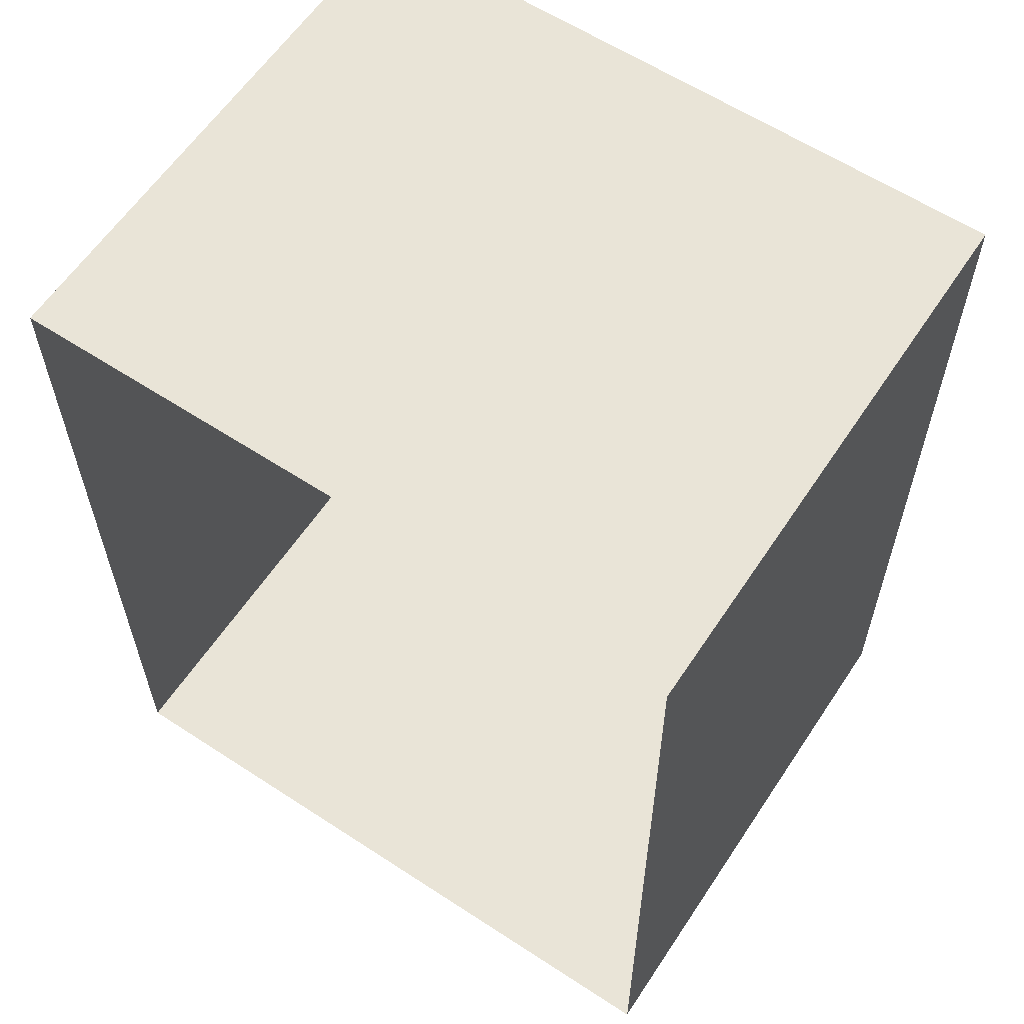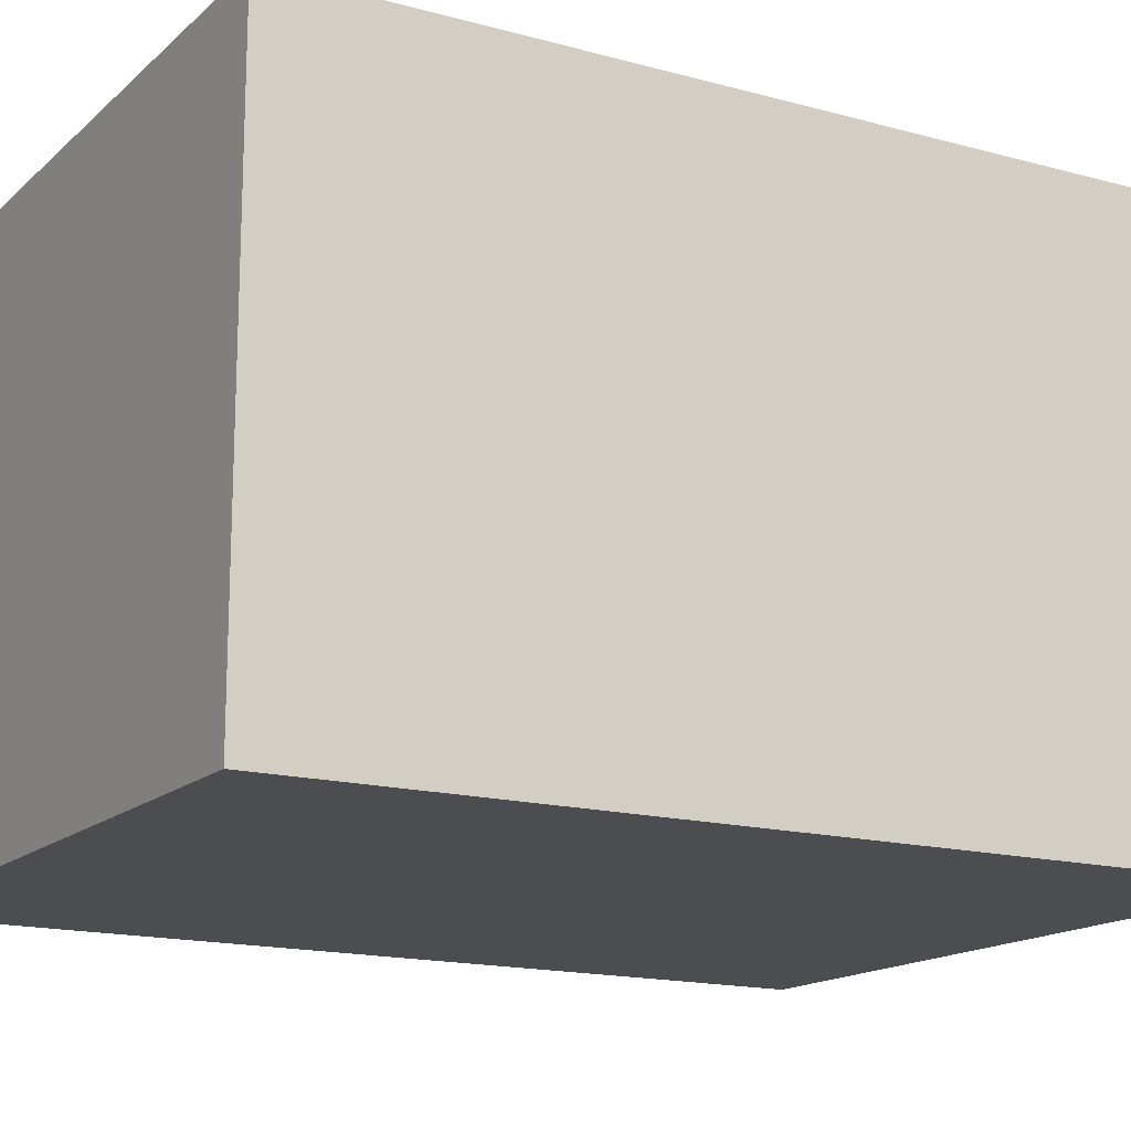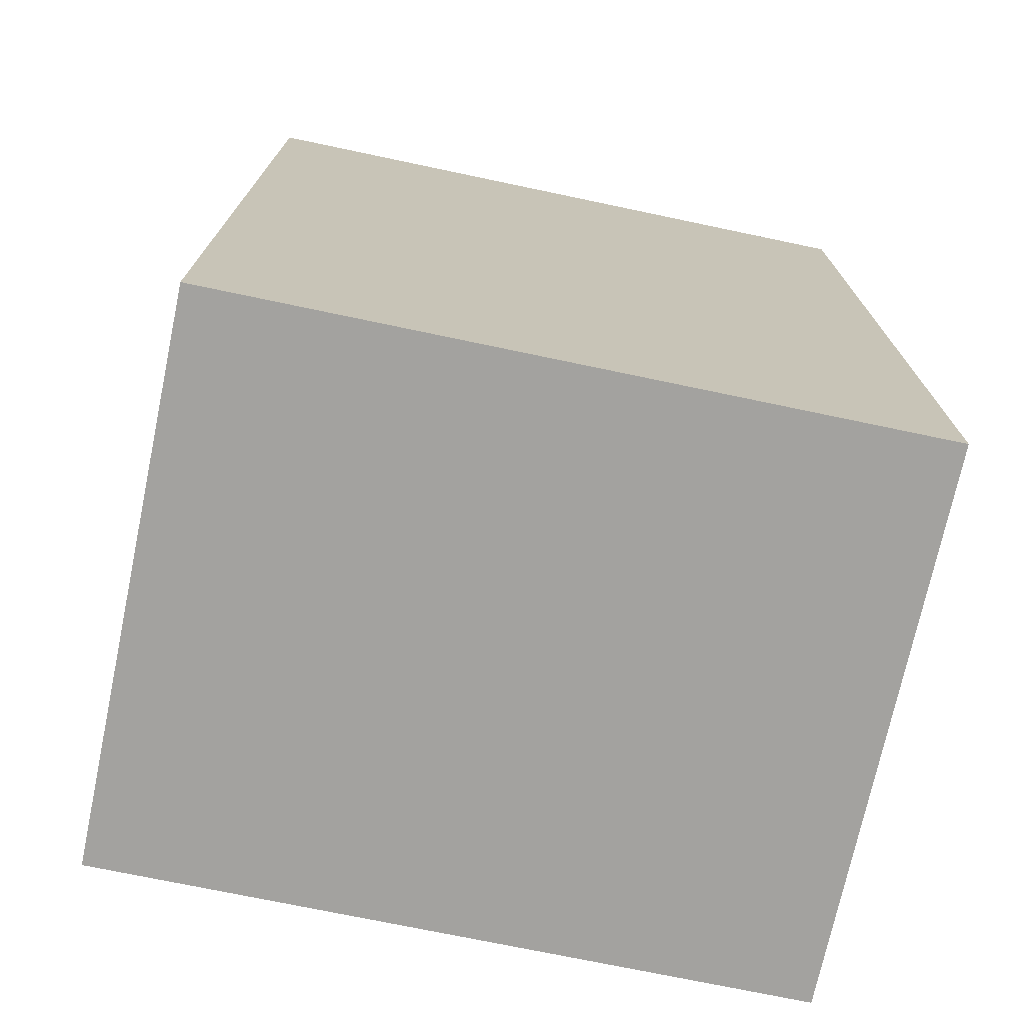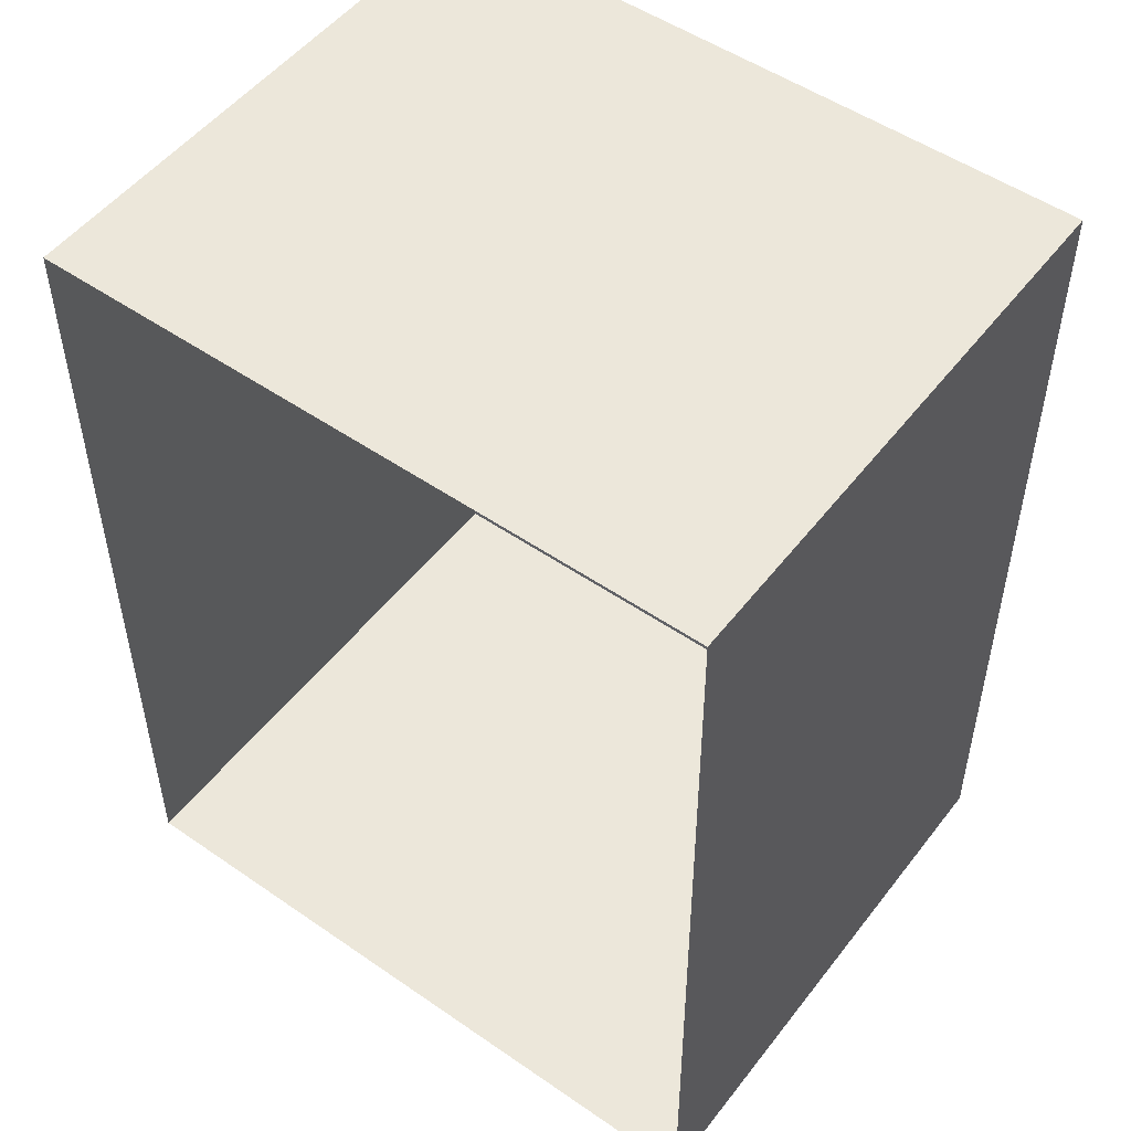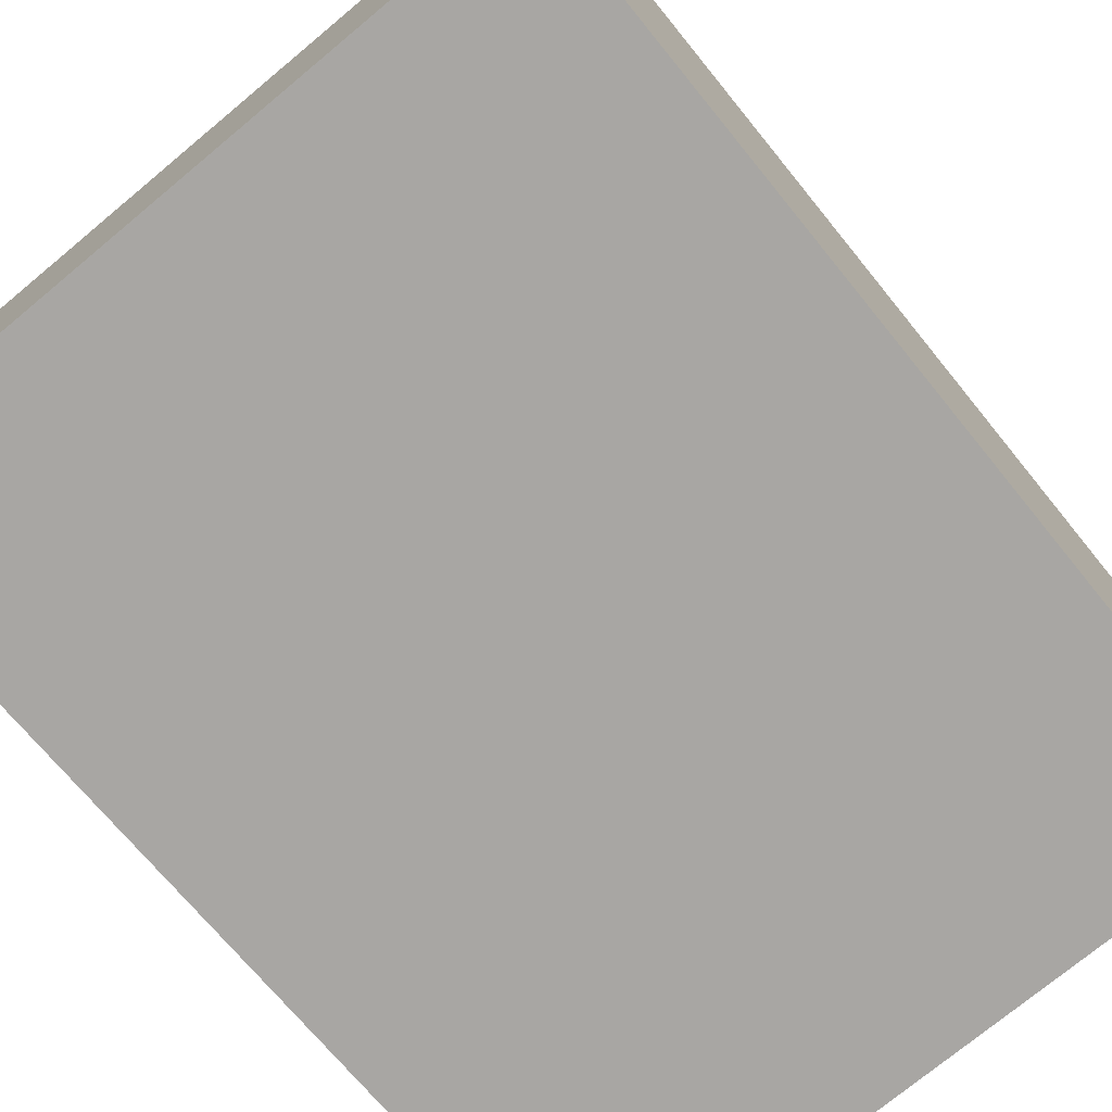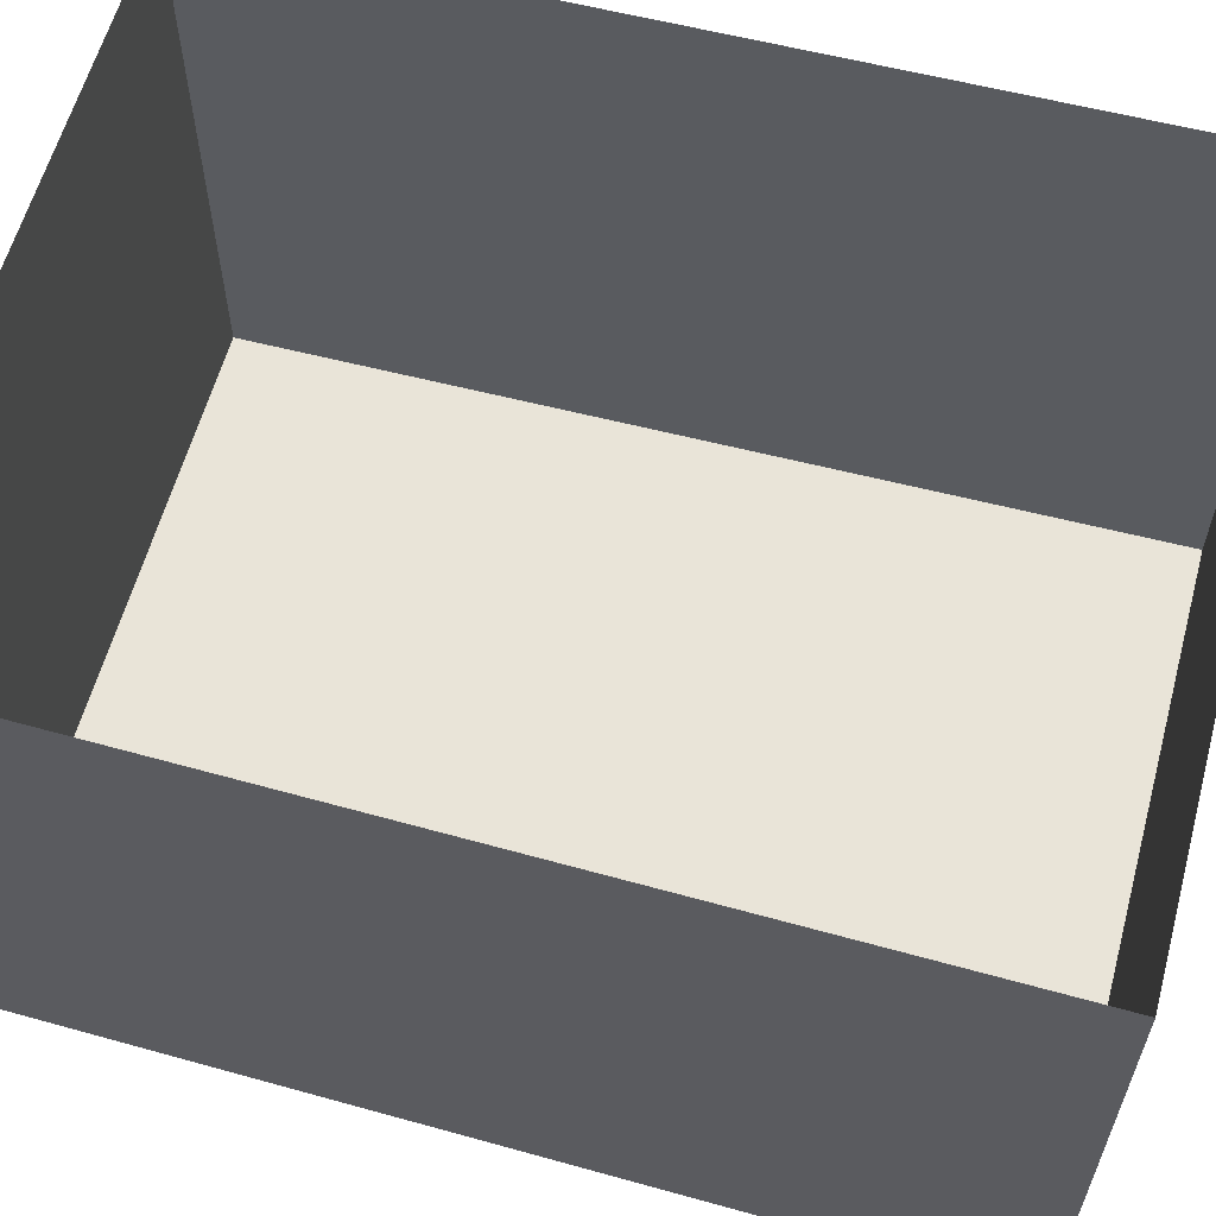
<metadata>
{"format":"obj","ext":"obj","renderer":"f3d","projection":"perspective","resolution":1024,"background":"white","views":[{"elev":61.1,"azim":-146.4,"up":"+Z"},{"elev":-15.8,"azim":59.7,"up":"+Y"},{"elev":-72.6,"azim":-11.9,"up":"+Z"},{"elev":51.9,"azim":-143.3,"up":"+Z"},{"elev":-74.3,"azim":-140.3,"up":"+Y"},{"elev":60.3,"azim":105.2,"up":"+Y"}]}
</metadata>
<code>
g Cam_Collision05
v -10.8 0 19.38
v 9.92 0 19.38
v 10.25 0 -8.039
v -11.07 0 -8.039
v 10.25 0 -8.039
v 10.25 17.15 -8.039
v -11.07 17.15 -8.039
v -11.07 0 -8.039
v -10.8 0 19.38
v -10.8 17.15 19.38
v 9.92 17.15 19.38
v 9.92 0 19.38
v 9.92 17.15 19.38
v 10.25 17.15 -8.039
v 10.25 0 -8.039
v 9.92 0 19.38
v -11.07 17.15 -8.039
v -10.8 17.15 19.38
v -10.8 0 19.38
v -11.07 0 -8.039
f 1 2 3
f 1 3 4
f 5 6 7
f 5 7 8
f 9 10 11
f 9 11 12
f 13 14 15
f 13 15 16
f 17 18 19
f 17 19 20

</code>
